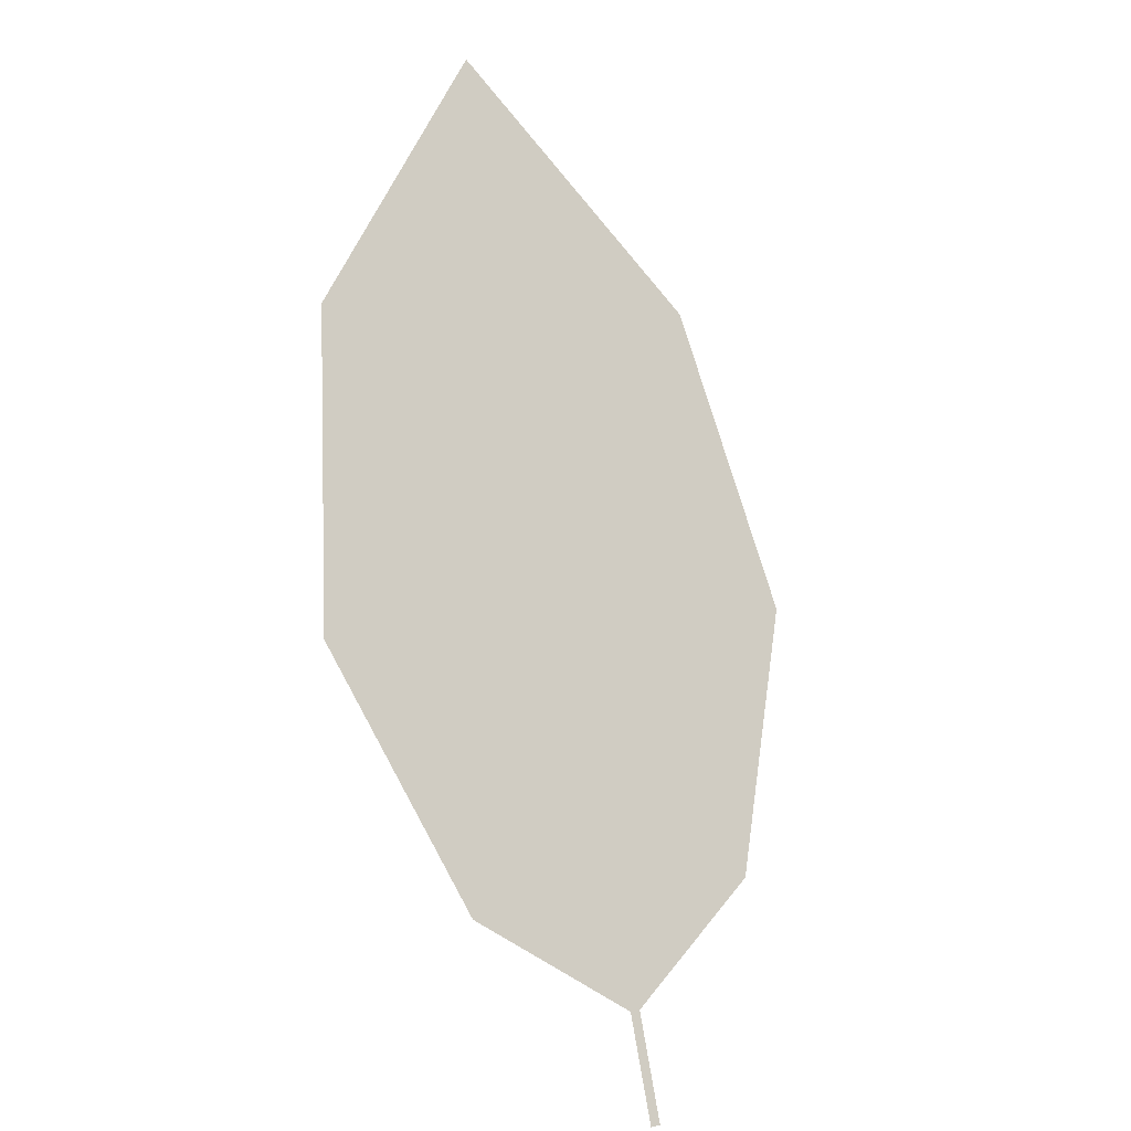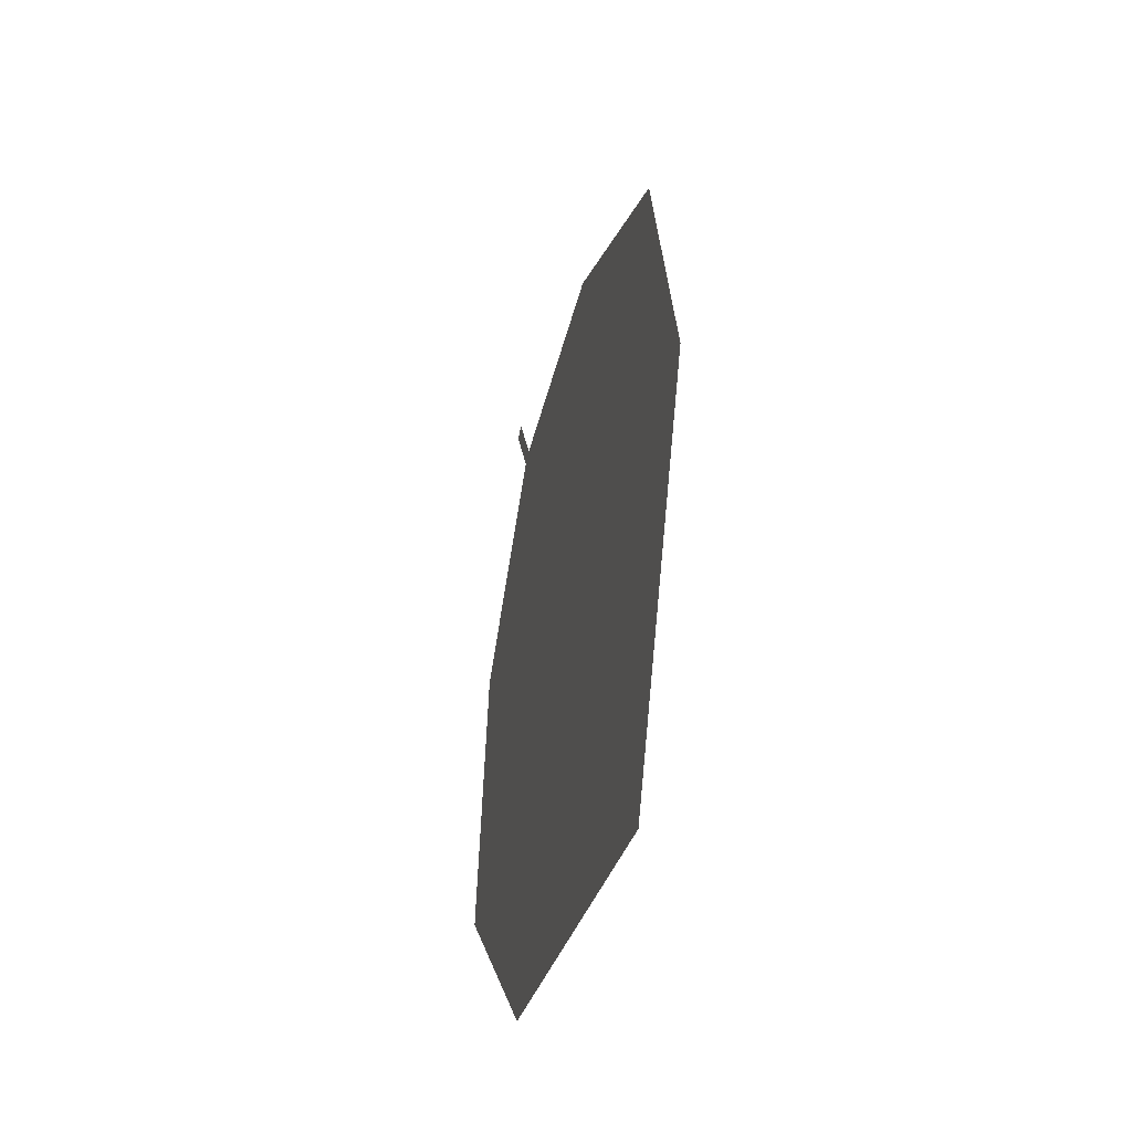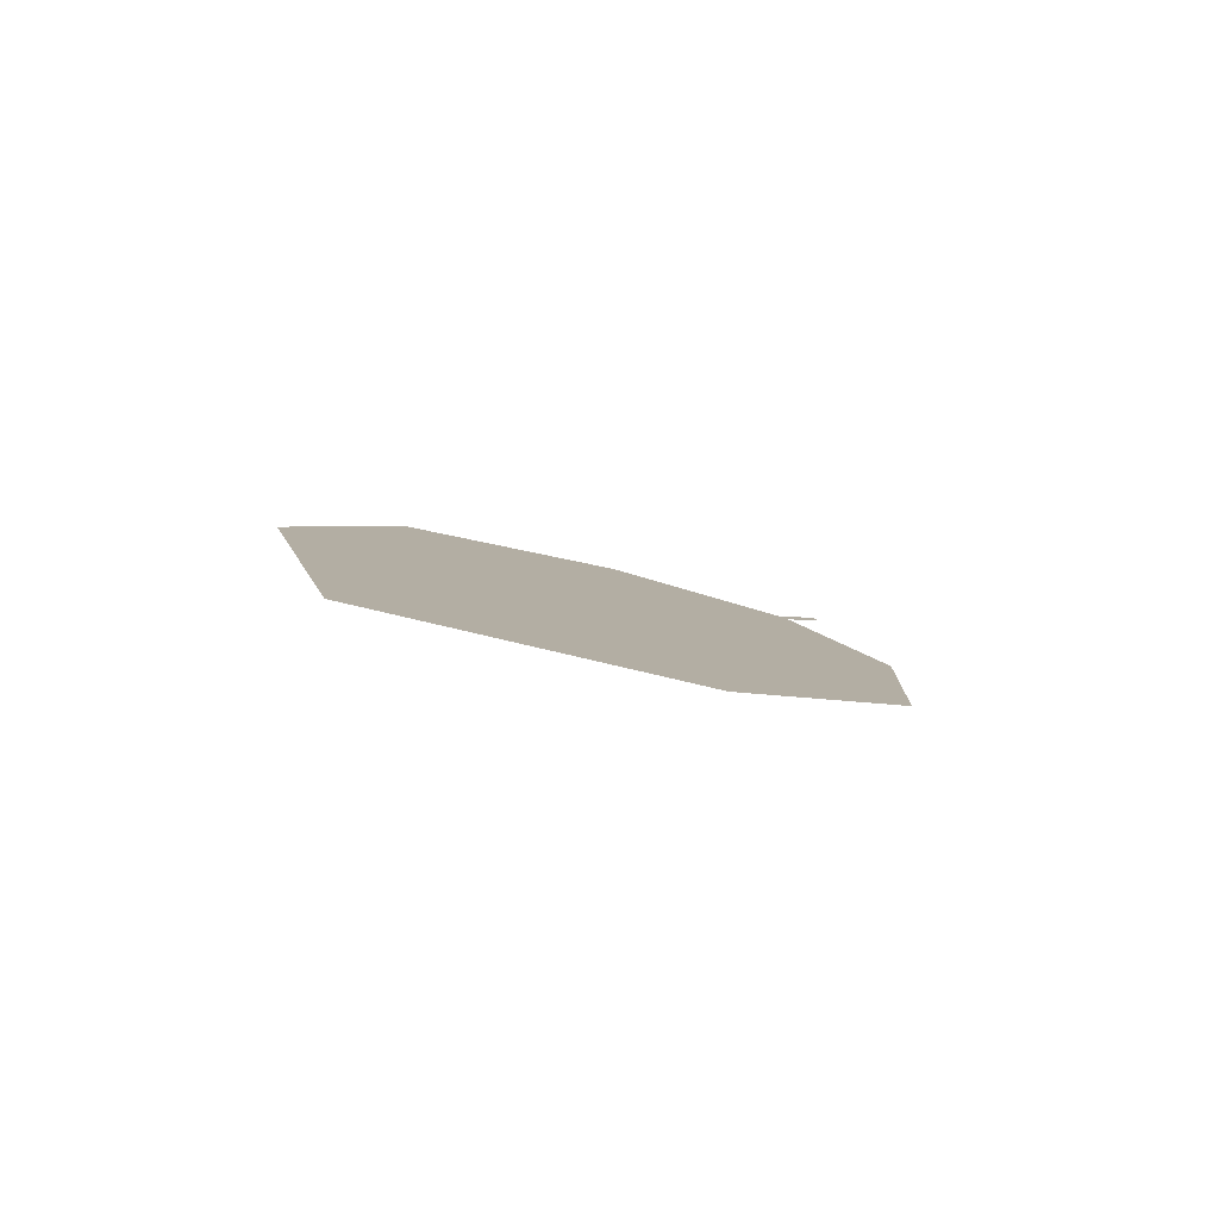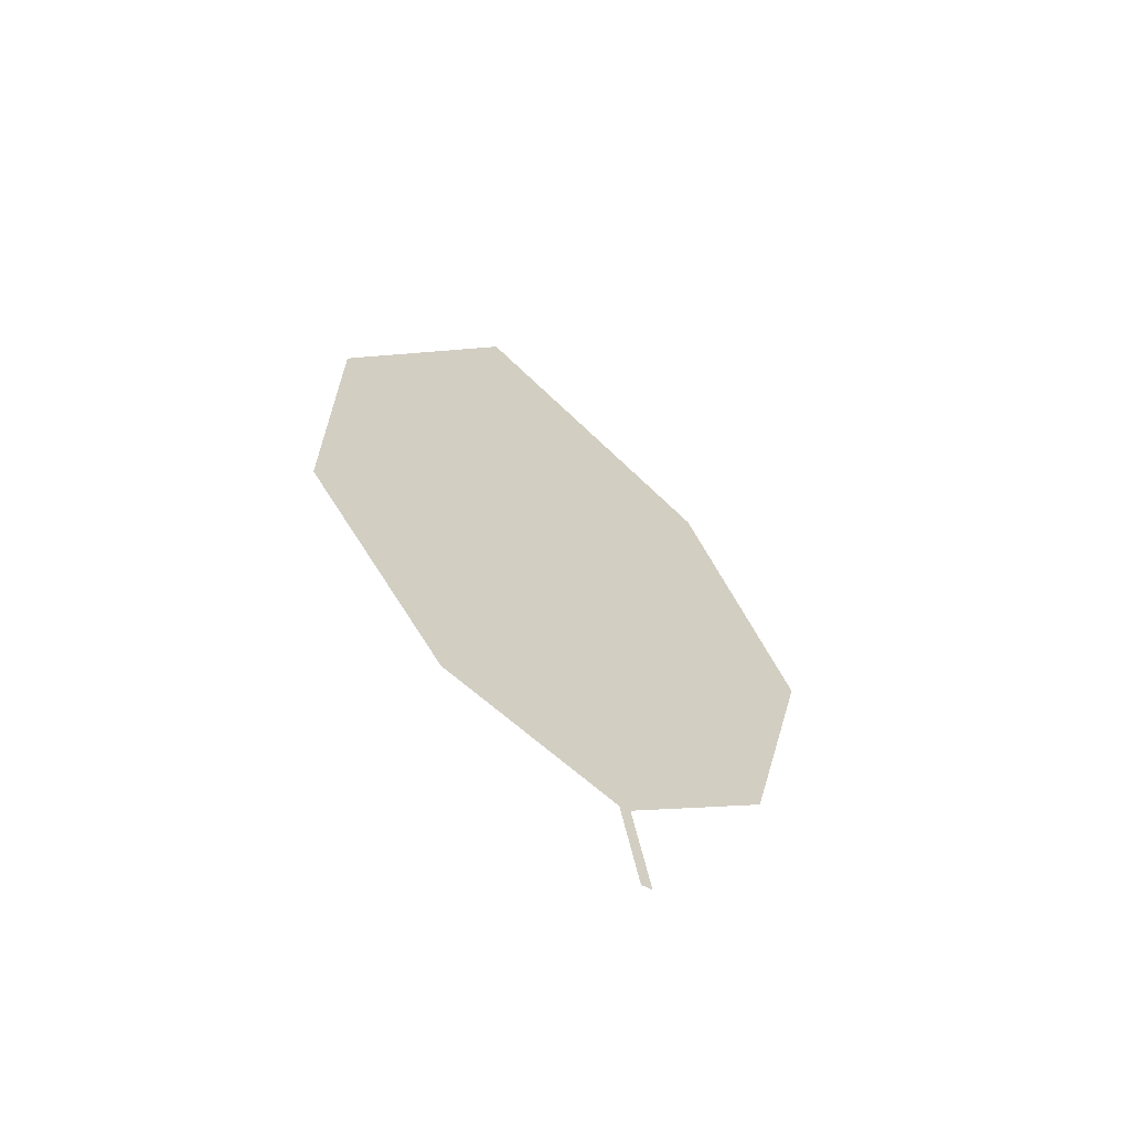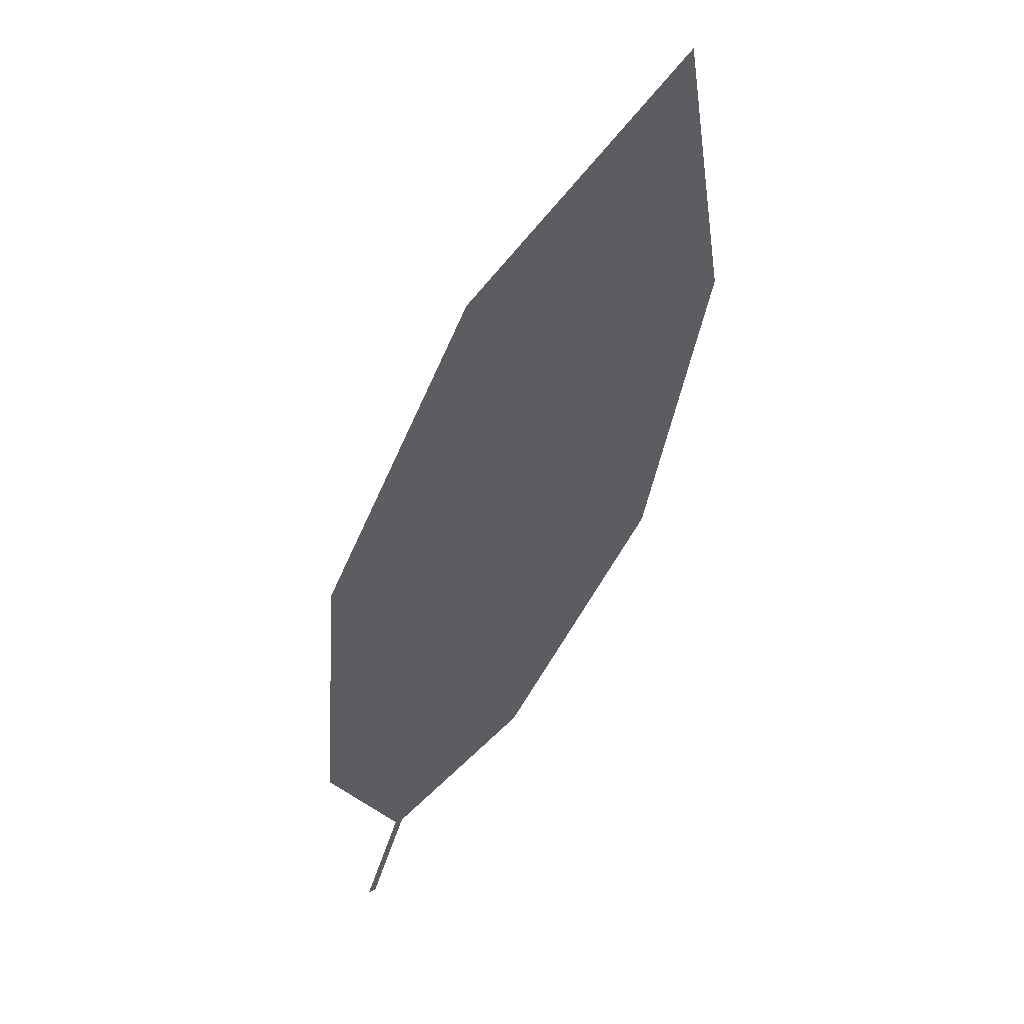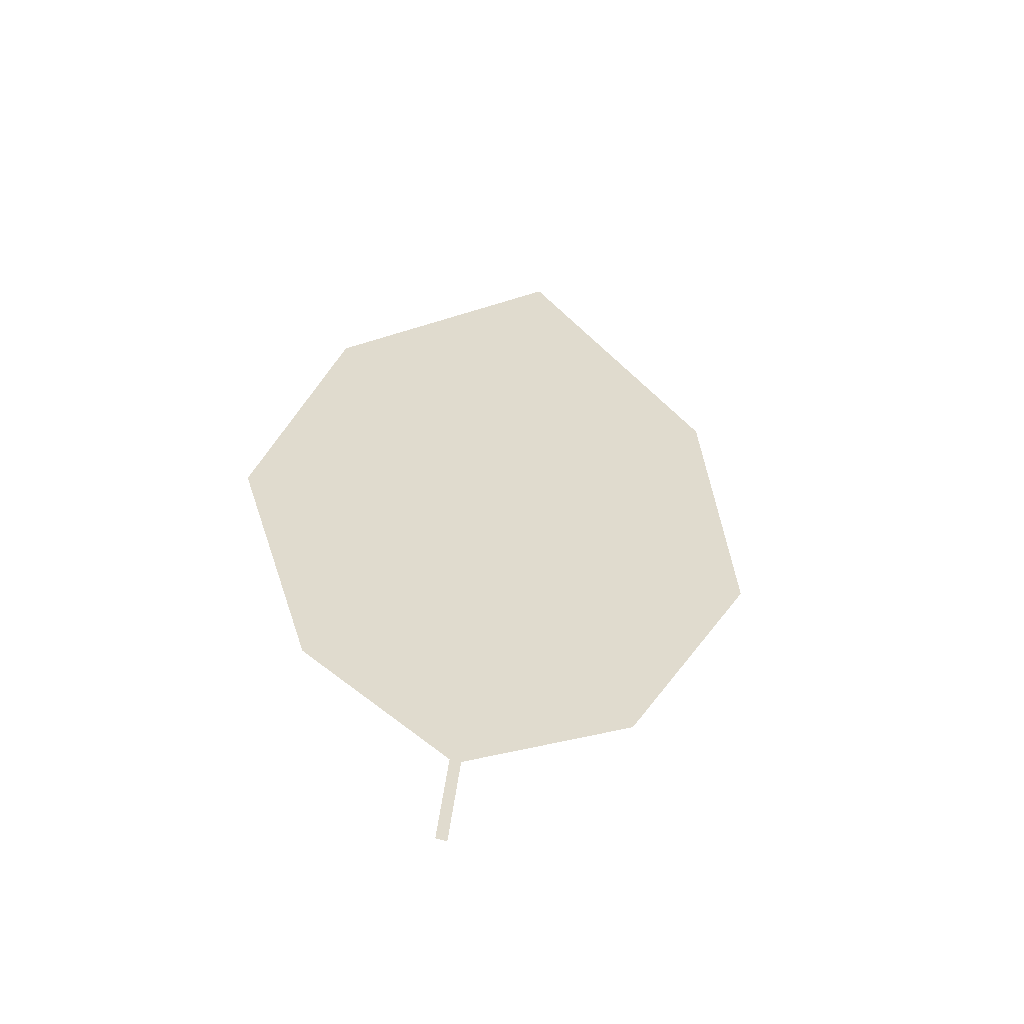
<metadata>
{"format":"obj","ext":"obj","renderer":"f3d","projection":"perspective","resolution":1024,"background":"white","views":[{"elev":23.7,"azim":32.6,"up":"+Z"},{"elev":35.3,"azim":-32.9,"up":"+Y"},{"elev":61.9,"azim":-86.0,"up":"+Z"},{"elev":-26.9,"azim":36.5,"up":"+Z"},{"elev":-4.1,"azim":-163.9,"up":"+Z"},{"elev":-22.8,"azim":58.9,"up":"+Z"}]}
</metadata>
<code>
o Leaves.108_leaves.108
v -0.2306 -0.1264 2.683
v -0.2312 -0.1277 2.683
v -0.2372 -0.1209 2.695
v -0.2352 -0.09604 2.703
v -0.2685 -0.05902 2.768
v -0.2377 -0.1222 2.695
v -0.2528 -0.136 2.712
v -0.2919 -0.1123 2.78
v -0.2966 -0.07186 2.804
v -0.2751 -0.1355 2.745
v -0.2458 -0.06892 2.73
f 1 3 6 2
f 3 4 11 5
f 5 8 6 3
f 8 10 7 6
f 5 9 8

</code>
